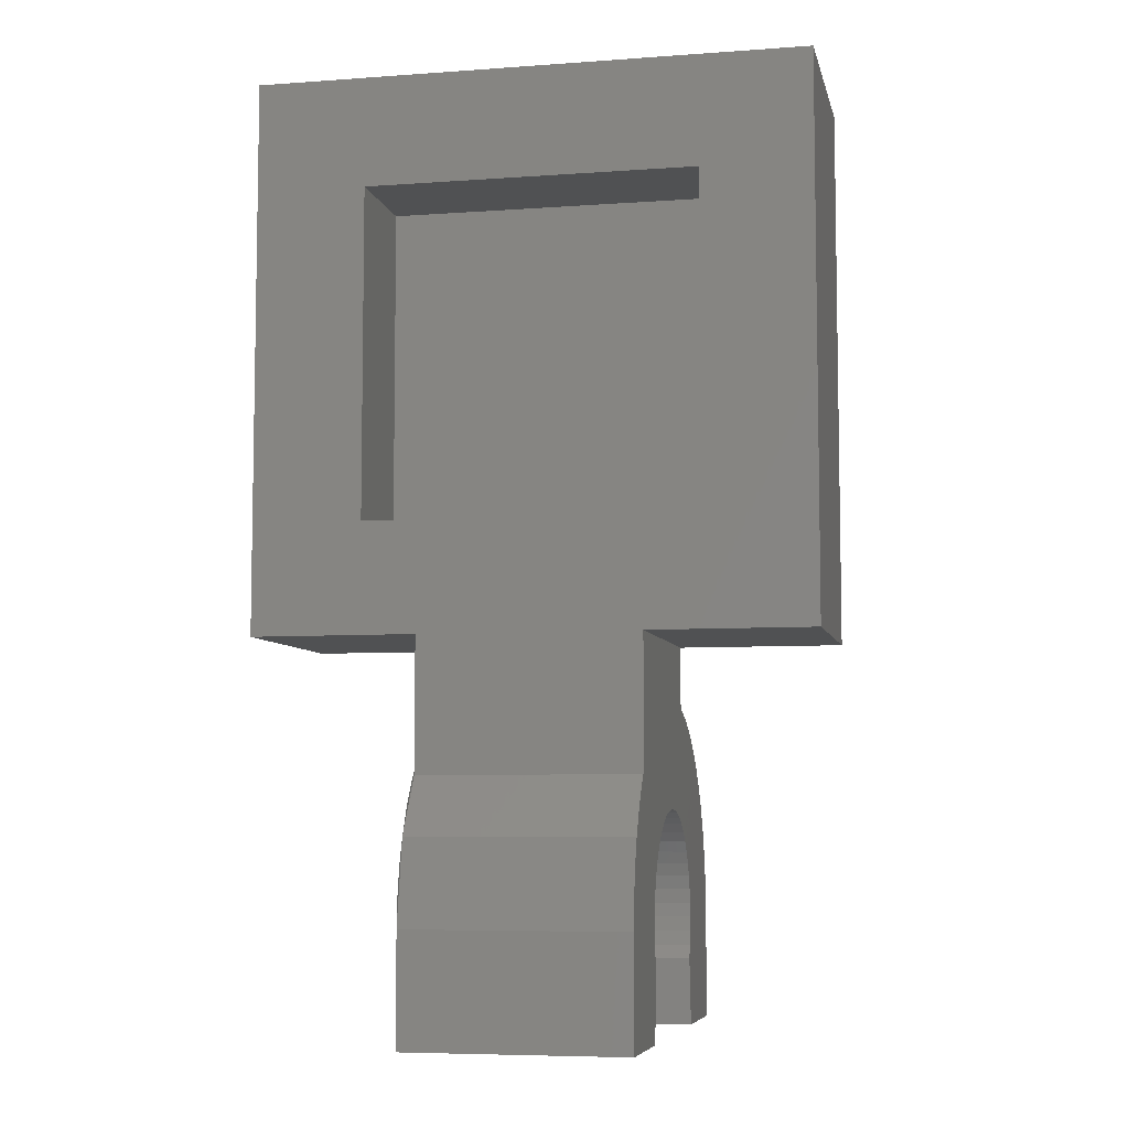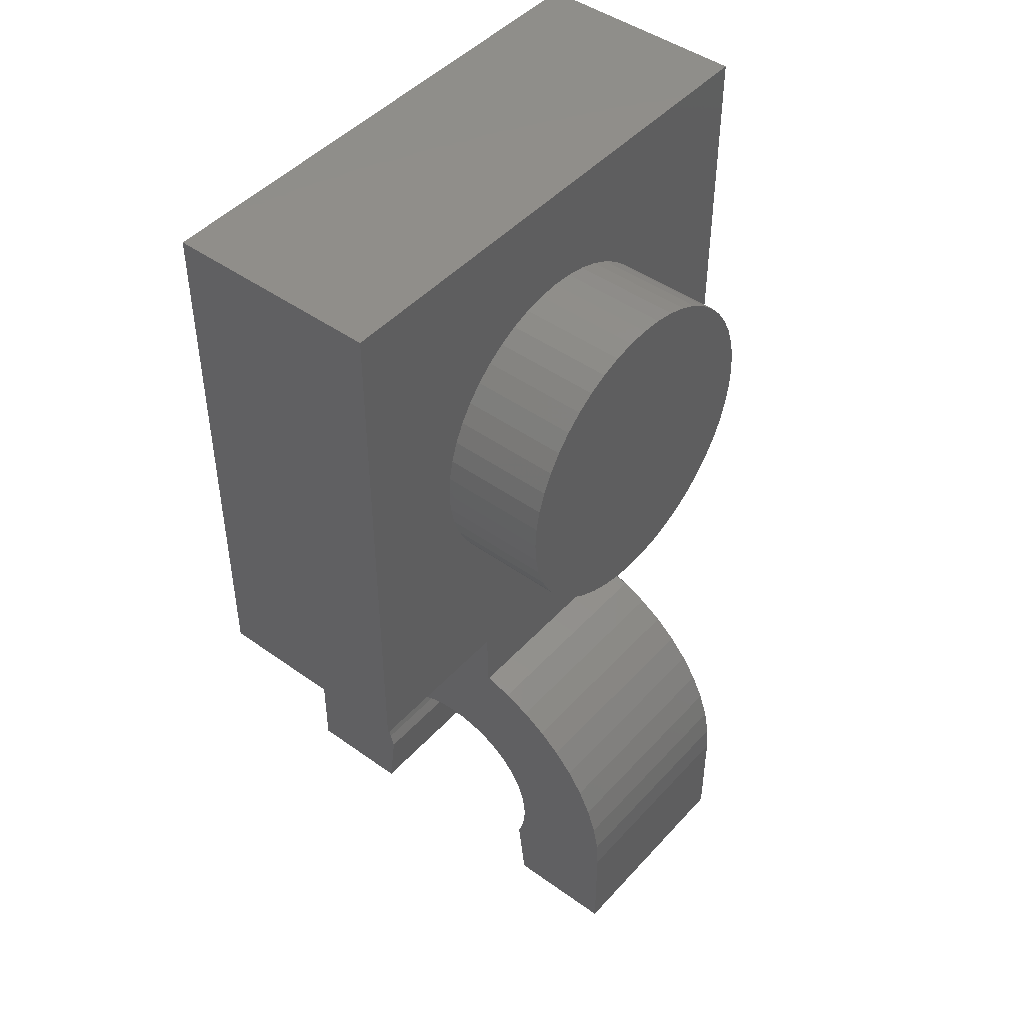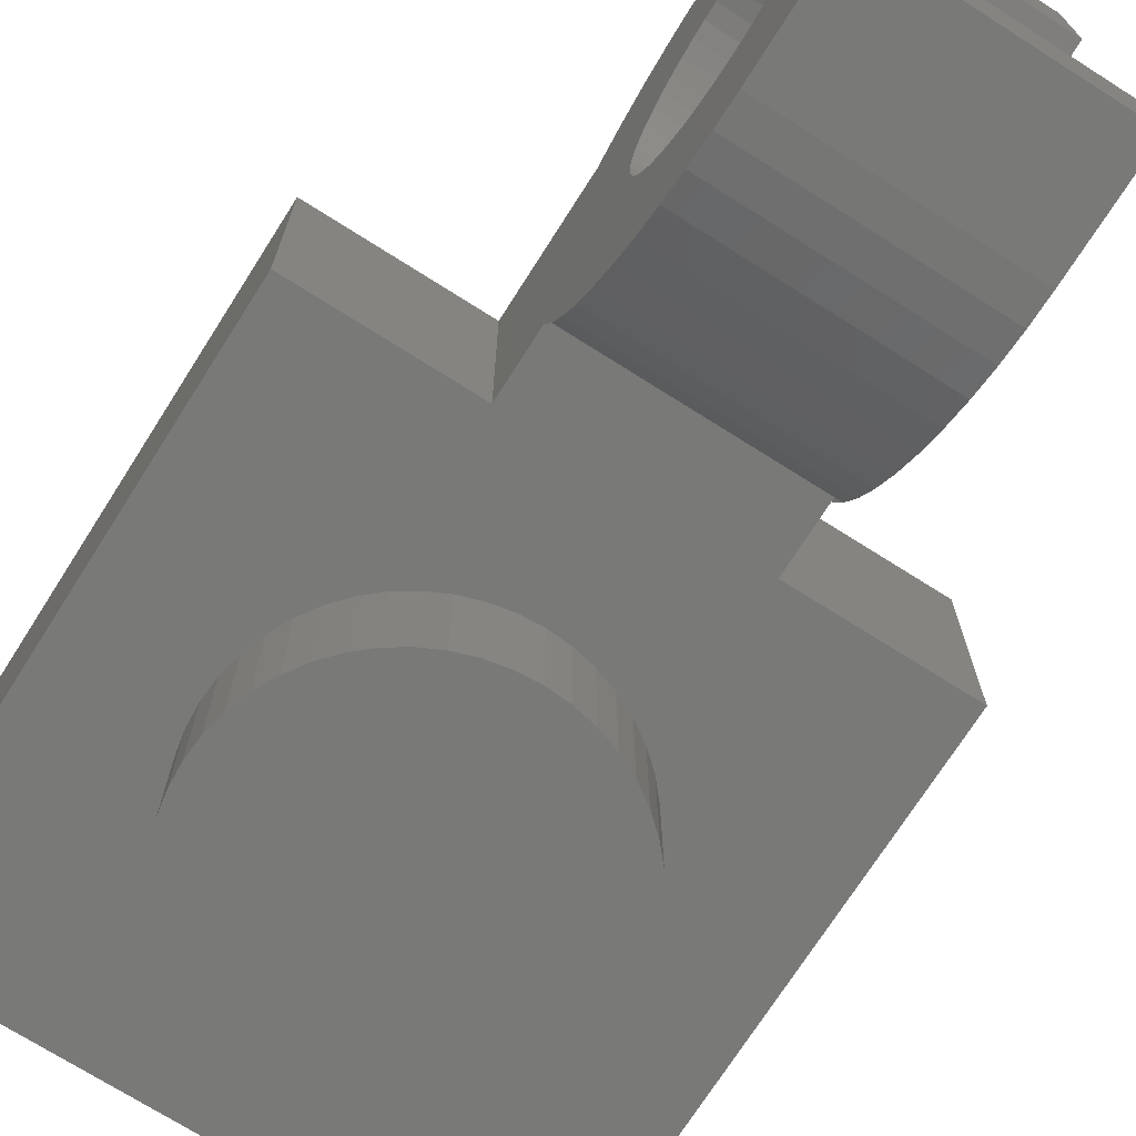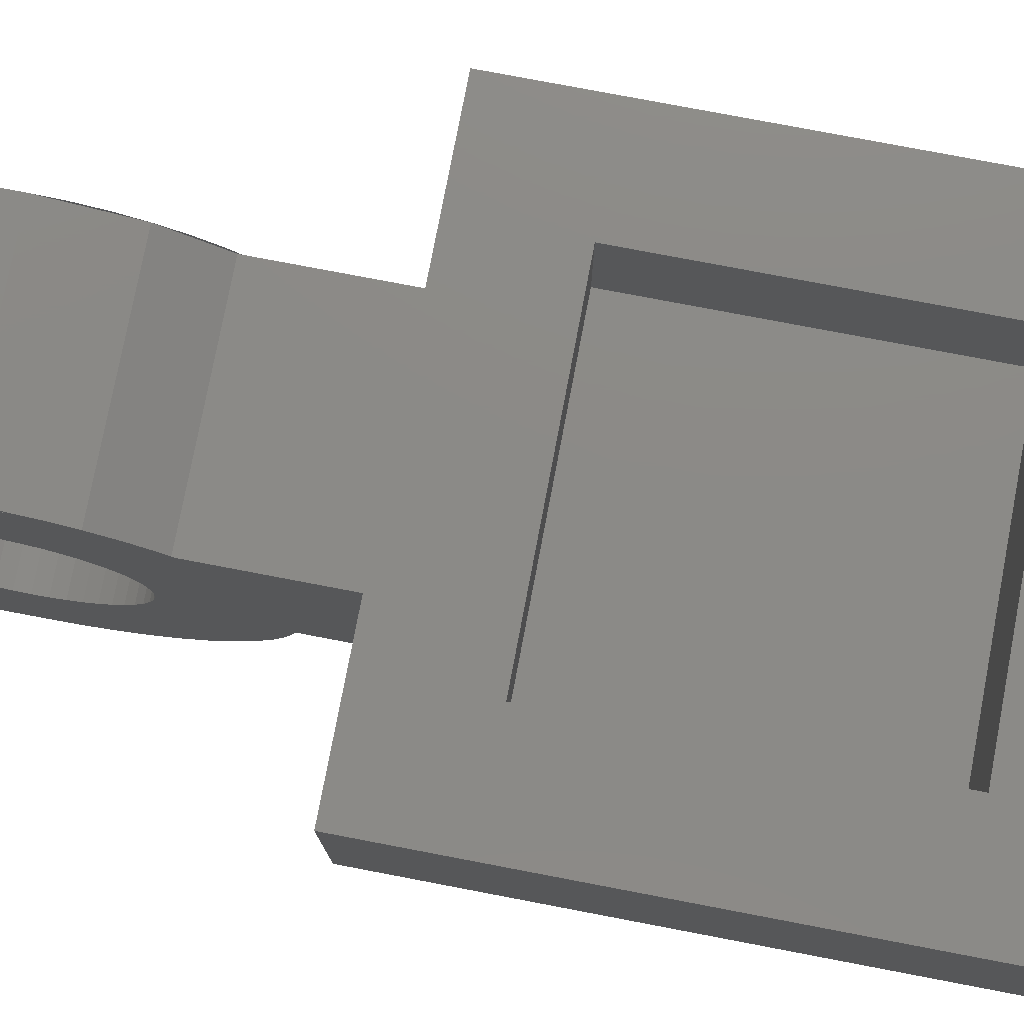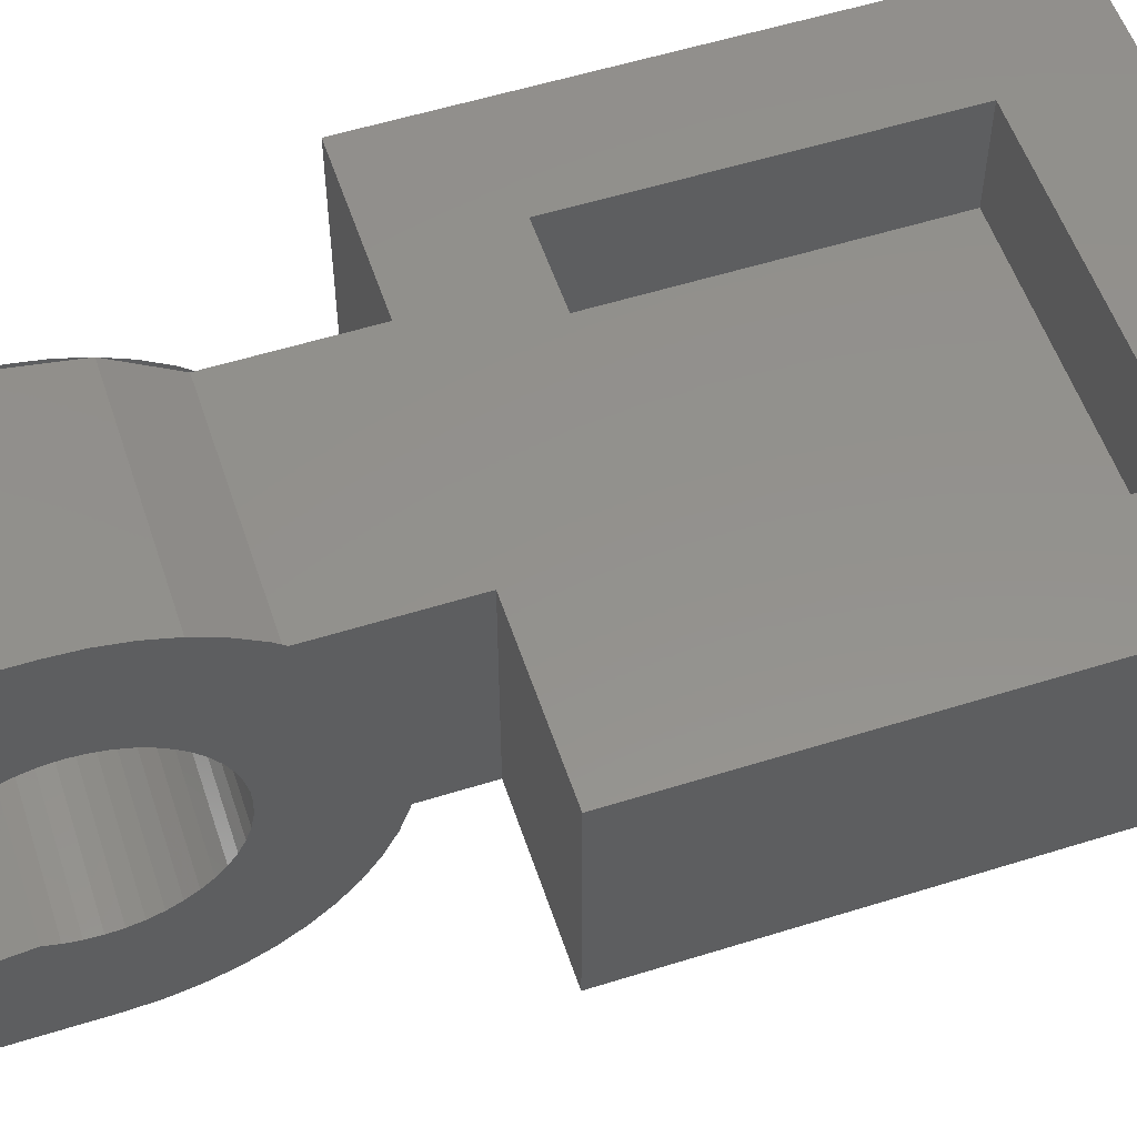
<metadata>
{"format":"stl","ext":"stl","renderer":"f3d","projection":"perspective","resolution":1024,"background":"white","views":[{"elev":-6.6,"azim":-168.0,"up":"+Z"},{"elev":46.0,"azim":-50.6,"up":"+Z"},{"elev":-71.9,"azim":147.6,"up":"+Y"},{"elev":77.7,"azim":-79.2,"up":"+Y"},{"elev":55.2,"azim":-108.3,"up":"+Y"}]}
</metadata>
<code>
# stl→obj: 305 verts, 400 faces
v -0.3132 0 2.379
v 0 -1.6 2.4
v 0 0 2.4
v -0.3132 -1.6 2.379
v -0.6211 0 2.318
v -0.6211 -1.6 2.318
v -0.9185 0 2.217
v -0.9185 -1.6 2.217
v -1.2 0 2.078
v -1.2 -1.6 2.078
v -1.461 0 1.904
v -1.461 -1.6 1.904
v -1.697 0 1.697
v -1.697 -1.6 1.697
v -1.904 0 1.461
v -1.904 -1.6 1.461
v -2.078 0 1.2
v -2.078 -1.6 1.2
v -2.217 0 0.9185
v -2.217 -1.6 0.9185
v -2.318 0 0.6211
v -2.318 -1.6 0.6211
v -2.379 0 0.3132
v -2.379 -1.6 0.3132
v -2.4 0 0
v -2.4 -1.6 0
v -2.379 0 -0.3132
v -2.379 -1.6 -0.3132
v -2.318 0 -0.6211
v -2.318 -1.6 -0.6211
v -2.217 0 -0.9185
v -2.217 -1.6 -0.9185
v -2.078 0 -1.2
v -2.078 -1.6 -1.2
v -1.904 0 -1.461
v -1.904 -1.6 -1.461
v -1.697 0 -1.697
v -1.697 -1.6 -1.697
v -1.461 0 -1.904
v -1.461 -1.6 -1.904
v -1.2 0 -2.078
v -1.2 -1.6 -2.078
v -0.9185 0 -2.217
v -0.9185 -1.6 -2.217
v -0.6211 0 -2.318
v -0.6211 -1.6 -2.318
v -0.3132 0 -2.379
v -0.3132 -1.6 -2.379
v 0 0 -2.4
v 0 -1.6 -2.4
v 0.3132 0 -2.379
v 0.3132 -1.6 -2.379
v 0.6211 0 -2.318
v 0.6211 -1.6 -2.318
v 0.9185 0 -2.217
v 0.9185 -1.6 -2.217
v 1.2 0 -2.078
v 1.2 -1.6 -2.078
v 1.461 0 -1.904
v 1.461 -1.6 -1.904
v 1.697 0 -1.697
v 1.697 -1.6 -1.697
v 1.904 0 -1.461
v 1.904 -1.6 -1.461
v 2.078 0 -1.2
v 2.078 -1.6 -1.2
v 2.217 0 -0.9185
v 2.217 -1.6 -0.9185
v 2.318 0 -0.6211
v 2.318 -1.6 -0.6211
v 2.379 0 -0.3132
v 2.379 -1.6 -0.3132
v 2.4 0 0
v 2.4 -1.6 0
v 2.379 0 0.3132
v 2.379 -1.6 0.3132
v 2.318 0 0.6211
v 2.318 -1.6 0.6211
v 2.217 0 0.9185
v 2.217 -1.6 0.9185
v 2.078 0 1.2
v 2.078 -1.6 1.2
v 1.904 0 1.461
v 1.904 -1.6 1.461
v 1.697 0 1.697
v 1.697 -1.6 1.697
v 1.461 0 1.904
v 1.461 -1.6 1.904
v 1.2 0 2.078
v 1.2 -1.6 2.078
v 0.9185 0 2.217
v 0.9185 -1.6 2.217
v 0.6211 0 2.318
v 0.6211 -1.6 2.318
v 0.3132 0 2.379
v 0.3132 -1.6 2.379
v 0 -1.6 0
v 1.6 2.28 -8.612
v -1.6 2.4 -9.6
v 1.6 2.4 -9.6
v -1.6 2.28 -8.612
v 1.6 -0.68 -8.612
v 1.6 -0.8 -9.6
v -1.6 -0.8 -9.6
v -1.6 -0.68 -8.612
v 1.6 2.347 -8.414
v -1.6 2.347 -8.414
v 1.6 2.388 -8.208
v -1.6 2.388 -8.208
v 1.6 2.402 -7.999
v -1.6 2.402 -7.999
v 1.6 2.388 -7.79
v -1.6 2.388 -7.79
v 1.6 2.347 -7.585
v -1.6 2.347 -7.585
v 1.6 2.279 -7.386
v -1.6 2.279 -7.386
v 1.6 2.187 -7.198
v -1.6 2.187 -7.198
v 1.6 2.07 -7.024
v -1.6 2.07 -7.024
v 1.6 1.932 -6.867
v -1.6 1.932 -6.867
v 1.6 1.774 -6.729
v -1.6 1.774 -6.729
v 1.6 1.6 -6.613
v -1.6 1.6 -6.613
v 1.6 1.412 -6.52
v -1.6 1.412 -6.52
v 1.6 1.214 -6.453
v -1.6 1.214 -6.453
v 1.6 1.008 -6.412
v -1.6 1.008 -6.412
v 1.6 0.799 -6.398
v -1.6 0.799 -6.398
v 1.6 0.59 -6.412
v -1.6 0.59 -6.412
v 1.6 0.3845 -6.453
v -1.6 0.3845 -6.453
v 1.6 0.1862 -6.521
v -1.6 0.1862 -6.521
v 1.6 -0.0016 -6.613
v -1.6 -0.0016 -6.613
v 1.6 -0.1757 -6.73
v -1.6 -0.1757 -6.73
v 1.6 -0.3332 -6.868
v -1.6 -0.3332 -6.868
v 1.6 -0.4711 -7.026
v -1.6 -0.4711 -7.026
v 1.6 -0.5874 -7.2
v -1.6 -0.5874 -7.2
v 1.6 -0.68 -7.388
v -1.6 -0.68 -7.388
v 1.6 -0.7471 -7.586
v -1.6 -0.7471 -7.586
v 1.6 -0.7879 -7.792
v -1.6 -0.7879 -7.792
v 1.6 -0.8016 -8.001
v -1.6 -0.8016 -8.001
v 1.6 -0.7877 -8.21
v -1.6 -0.7877 -8.21
v 1.6 -0.7468 -8.415
v -1.6 -0.7468 -8.415
v 1.6 -0.6793 -8.614
v -1.6 -0.6793 -8.614
v 1.6 2.4 -8
v 1.6 2.386 -8.209
v 1.6 2.345 -8.414
v 1.6 2.278 -8.612
v -1.6 2.386 -8.209
v -1.6 2.4 -8
v -1.6 2.345 -8.414
v -1.6 2.278 -8.612
v -1.6 -0.8 -8
v -1.6 -0.7862 -8.209
v -1.6 -0.7454 -8.414
v -1.6 -0.6782 -8.612
v 1.6 -0.7862 -8.209
v 1.6 -0.8 -8
v 1.6 -0.7454 -8.414
v 1.6 -0.6782 -8.612
v 1.6 4 -8
v -1.6 4 -8
v -1.6 3.756 -6.775
v 1.6 3.756 -6.775
v 1.6 3.2 -5.944
v -1.6 3.2 -5.944
v -1.6 3.2 -4
v 1.6 3.2 -4
v -1.6 0.8 -4.8
v -1.6 0 -4.96
v -1.6 0 -4
v -1.6 2.025 -5.043
v -1.6 3.063 -5.737
v 1.6 0 -4
v 1.6 0 -4.96
v 1.6 0.8 -4.8
v 1.6 2.025 -5.043
v 1.6 3.063 -5.737
v -1.6 -0.4246 -5.043
v 1.6 -0.4246 -5.043
v 1.6 4 -9.6
v -1.6 4 -9.6
v 1.6 -2.4 -9.6
v -1.6 -2.4 -9.6
v -1.6 -2.4 -8
v 1.6 -2.4 -8
v 1.6 -2.373 -7.582
v -1.6 -2.373 -7.582
v 1.6 -2.291 -7.172
v -1.6 -2.291 -7.172
v 1.6 -2.156 -6.775
v -1.6 -2.156 -6.775
v 1.6 -1.971 -6.4
v -1.6 -1.971 -6.4
v 1.6 -1.739 -6.052
v -1.6 -1.739 -6.052
v 1.6 -1.463 -5.737
v -1.6 -1.463 -5.737
v 1.6 -1.148 -5.461
v -1.6 -1.148 -5.461
v 1.6 -0.8 -5.229
v -1.6 -0.8 -5.229
v -1.6 2.386 -7.791
v -1.6 3.973 -7.582
v -1.6 2.345 -7.586
v -1.6 3.891 -7.172
v -1.6 2.278 -7.388
v -1.6 2.186 -7.2
v -1.6 3.571 -6.4
v -1.6 2.069 -7.026
v -1.6 3.339 -6.052
v -1.6 1.931 -6.869
v -1.6 1.774 -6.731
v -1.6 2.748 -5.461
v -1.6 1.6 -6.614
v -1.6 2.4 -5.229
v -1.6 1.412 -6.522
v -1.6 1.214 -6.455
v -1.6 1.628 -4.909
v -1.6 1.009 -6.414
v -1.6 1.218 -4.827
v -1.6 0.8 -6.4
v -1.6 0.5912 -6.414
v -1.6 0.3824 -4.827
v -1.6 0.3859 -6.455
v -1.6 -0.0282 -4.909
v -1.6 0.1877 -6.522
v -1.6 0 -6.614
v -1.6 -0.1741 -6.731
v -1.6 -0.3314 -6.869
v -1.6 -0.4694 -7.026
v -1.6 -0.5856 -7.2
v -1.6 -0.6782 -7.388
v -1.6 -0.7454 -7.586
v -1.6 -0.7862 -7.791
v 1.6 3.973 -7.582
v 1.6 2.386 -7.791
v 1.6 3.891 -7.172
v 1.6 2.345 -7.586
v 1.6 2.278 -7.388
v 1.6 3.571 -6.4
v 1.6 2.186 -7.2
v 1.6 3.339 -6.052
v 1.6 2.069 -7.026
v 1.6 1.931 -6.869
v 1.6 2.748 -5.461
v 1.6 1.774 -6.731
v 1.6 2.4 -5.229
v 1.6 1.6 -6.614
v 1.6 1.412 -6.522
v 1.6 1.628 -4.909
v 1.6 1.214 -6.455
v 1.6 1.218 -4.827
v 1.6 1.009 -6.414
v 1.6 0.8 -6.4
v 1.6 0.3824 -4.827
v 1.6 0.5912 -6.414
v 1.6 -0.0282 -4.909
v 1.6 0.3859 -6.455
v 1.6 0.1877 -6.522
v 1.6 0 -6.614
v 1.6 -0.1741 -6.731
v 1.6 -0.3314 -6.869
v 1.6 -0.4694 -7.026
v 1.6 -0.5856 -7.2
v 1.6 -0.6782 -7.388
v 1.6 -0.7454 -7.586
v 1.6 -0.7862 -7.791
v -4 0 4
v 4 3.2 4
v -4 3.2 4
v 4 0 4
v 4 3.2 -4
v 4 0 -4
v -4 0 -4
v -4 3.2 -4
v -2.4 1.6 2.4
v 2.4 1.6 2.4
v 2.4 1.6 -2.4
v -2.4 1.6 -2.4
v -2.4 3.2 2.4
v 2.4 3.2 2.4
v -2.4 3.2 -2.4
v 2.4 3.2 -2.4
f 1 2 3
f 2 1 4
f 5 4 1
f 4 5 6
f 7 6 5
f 6 7 8
f 9 8 7
f 8 9 10
f 11 10 9
f 10 11 12
f 13 12 11
f 12 13 14
f 15 14 13
f 14 15 16
f 17 16 15
f 16 17 18
f 19 18 17
f 18 19 20
f 21 20 19
f 20 21 22
f 23 22 21
f 22 23 24
f 25 24 23
f 24 25 26
f 27 26 25
f 26 27 28
f 29 28 27
f 28 29 30
f 31 30 29
f 30 31 32
f 33 32 31
f 32 33 34
f 35 34 33
f 34 35 36
f 37 36 35
f 36 37 38
f 39 38 37
f 38 39 40
f 41 40 39
f 40 41 42
f 43 42 41
f 42 43 44
f 45 44 43
f 44 45 46
f 47 46 45
f 46 47 48
f 49 48 47
f 48 49 50
f 51 50 49
f 50 51 52
f 53 52 51
f 52 53 54
f 55 54 53
f 54 55 56
f 57 56 55
f 56 57 58
f 59 58 57
f 58 59 60
f 61 60 59
f 60 61 62
f 63 62 61
f 62 63 64
f 65 64 63
f 64 65 66
f 67 66 65
f 66 67 68
f 69 68 67
f 68 69 70
f 71 70 69
f 70 71 72
f 73 72 71
f 72 73 74
f 75 74 73
f 74 75 76
f 77 76 75
f 76 77 78
f 79 78 77
f 78 79 80
f 81 80 79
f 80 81 82
f 83 82 81
f 82 83 84
f 85 84 83
f 84 85 86
f 87 86 85
f 86 87 88
f 89 88 87
f 88 89 90
f 91 90 89
f 90 91 92
f 93 92 91
f 92 93 94
f 95 94 93
f 94 95 96
f 3 96 95
f 96 3 2
f 97 2 4
f 97 4 6
f 97 6 8
f 97 8 10
f 97 10 12
f 97 12 14
f 97 14 16
f 97 16 18
f 97 18 20
f 97 20 22
f 97 22 24
f 97 24 26
f 97 26 28
f 97 28 30
f 97 30 32
f 97 32 34
f 97 34 36
f 97 36 38
f 97 38 40
f 97 40 42
f 97 42 44
f 97 44 46
f 97 46 48
f 97 48 50
f 97 50 52
f 97 52 54
f 97 54 56
f 97 56 58
f 97 58 60
f 97 60 62
f 97 62 64
f 97 64 66
f 97 66 68
f 97 68 70
f 97 70 72
f 97 72 74
f 97 74 76
f 97 76 78
f 97 78 80
f 97 80 82
f 97 82 84
f 97 84 86
f 97 86 88
f 97 88 90
f 97 90 92
f 97 92 94
f 97 94 96
f 97 96 2
f 98 99 100
f 99 98 101
f 102 103 104
f 104 105 102
f 106 101 98
f 101 106 107
f 108 107 106
f 107 108 109
f 110 109 108
f 109 110 111
f 112 111 110
f 111 112 113
f 114 113 112
f 113 114 115
f 116 115 114
f 115 116 117
f 118 117 116
f 117 118 119
f 120 119 118
f 119 120 121
f 122 121 120
f 121 122 123
f 124 123 122
f 123 124 125
f 126 125 124
f 125 126 127
f 128 127 126
f 127 128 129
f 130 129 128
f 129 130 131
f 132 131 130
f 131 132 133
f 134 133 132
f 133 134 135
f 136 135 134
f 135 136 137
f 138 137 136
f 137 138 139
f 140 139 138
f 139 140 141
f 142 141 140
f 141 142 143
f 144 143 142
f 143 144 145
f 146 145 144
f 145 146 147
f 148 147 146
f 147 148 149
f 150 149 148
f 149 150 151
f 152 151 150
f 151 152 153
f 154 153 152
f 153 154 155
f 156 155 154
f 155 156 157
f 158 157 156
f 157 158 159
f 160 159 158
f 159 160 161
f 162 161 160
f 161 162 163
f 164 163 162
f 163 164 165
f 100 166 167
f 100 167 168
f 100 168 169
f 99 170 171
f 99 172 170
f 99 173 172
f 104 174 175
f 104 175 176
f 104 176 177
f 103 178 179
f 103 180 178
f 103 181 180
f 182 183 184
f 184 185 182
f 186 184 187
f 184 186 185
f 188 186 187
f 186 188 189
f 190 191 192
f 188 193 190
f 190 192 188
f 188 194 193
f 188 187 194
f 195 196 197
f 195 197 198
f 198 189 195
f 198 199 189
f 199 186 189
f 196 191 200
f 200 201 196
f 192 191 196
f 196 195 192
f 202 100 99
f 99 203 202
f 203 99 171
f 171 183 203
f 100 202 182
f 182 166 100
f 202 203 183
f 183 182 202
f 204 104 103
f 104 204 205
f 205 174 104
f 174 205 206
f 103 207 204
f 207 103 179
f 204 206 205
f 206 204 207
f 206 208 209
f 208 206 207
f 209 210 211
f 210 209 208
f 211 212 213
f 212 211 210
f 213 214 215
f 214 213 212
f 215 216 217
f 216 215 214
f 217 218 219
f 218 217 216
f 219 220 221
f 220 219 218
f 221 222 223
f 222 221 220
f 223 201 200
f 201 223 222
f 183 224 225
f 224 183 171
f 225 226 227
f 226 225 224
f 227 228 184
f 228 227 226
f 184 229 230
f 229 184 228
f 230 231 232
f 231 230 229
f 232 233 194
f 233 232 231
f 194 234 235
f 234 194 233
f 235 236 237
f 236 235 234
f 237 238 193
f 238 237 236
f 193 239 240
f 239 193 238
f 240 241 242
f 241 240 239
f 242 243 190
f 243 242 241
f 190 244 245
f 244 190 243
f 245 246 247
f 246 245 244
f 247 248 200
f 248 247 246
f 200 249 223
f 249 200 248
f 223 250 221
f 250 223 249
f 221 251 219
f 251 221 250
f 219 252 217
f 252 219 251
f 217 253 215
f 253 217 252
f 215 254 213
f 254 215 253
f 213 255 211
f 255 213 254
f 211 256 209
f 256 211 255
f 209 174 206
f 174 209 256
f 182 257 258
f 258 166 182
f 257 259 260
f 260 258 257
f 259 185 261
f 261 260 259
f 185 262 263
f 263 261 185
f 262 264 265
f 265 263 262
f 264 199 266
f 266 265 264
f 199 267 268
f 268 266 199
f 267 269 270
f 270 268 267
f 269 198 271
f 271 270 269
f 198 272 273
f 273 271 198
f 272 274 275
f 275 273 272
f 274 197 276
f 276 275 274
f 197 277 278
f 278 276 197
f 277 279 280
f 280 278 277
f 279 201 281
f 281 280 279
f 201 222 282
f 282 281 201
f 222 220 283
f 283 282 222
f 220 218 284
f 284 283 220
f 218 216 285
f 285 284 218
f 216 214 286
f 286 285 216
f 214 212 287
f 287 286 214
f 212 210 288
f 288 287 212
f 210 208 289
f 289 288 210
f 208 207 179
f 179 289 208
f 290 291 292
f 291 290 293
f 293 294 291
f 294 293 295
f 292 296 290
f 296 292 297
f 290 295 293
f 295 290 296
f 298 299 300
f 300 301 298
f 298 302 303
f 303 299 298
f 301 304 302
f 302 298 301
f 300 305 304
f 304 301 300
f 299 303 305
f 305 300 299
f 188 296 297
f 296 188 192
f 189 294 295
f 295 195 189
f 294 305 304
f 304 297 294
f 297 304 302
f 302 292 297
f 292 302 303
f 303 291 292
f 291 303 305
f 305 294 291

</code>
